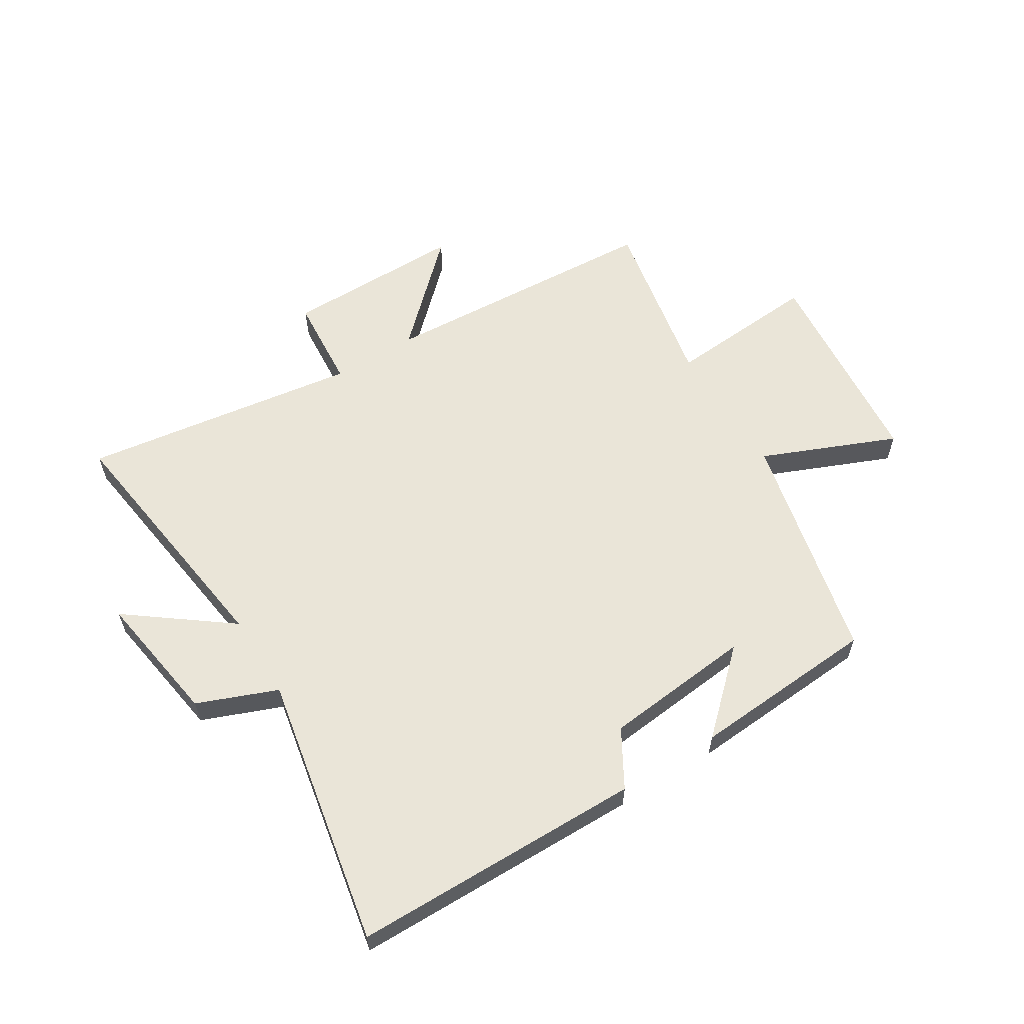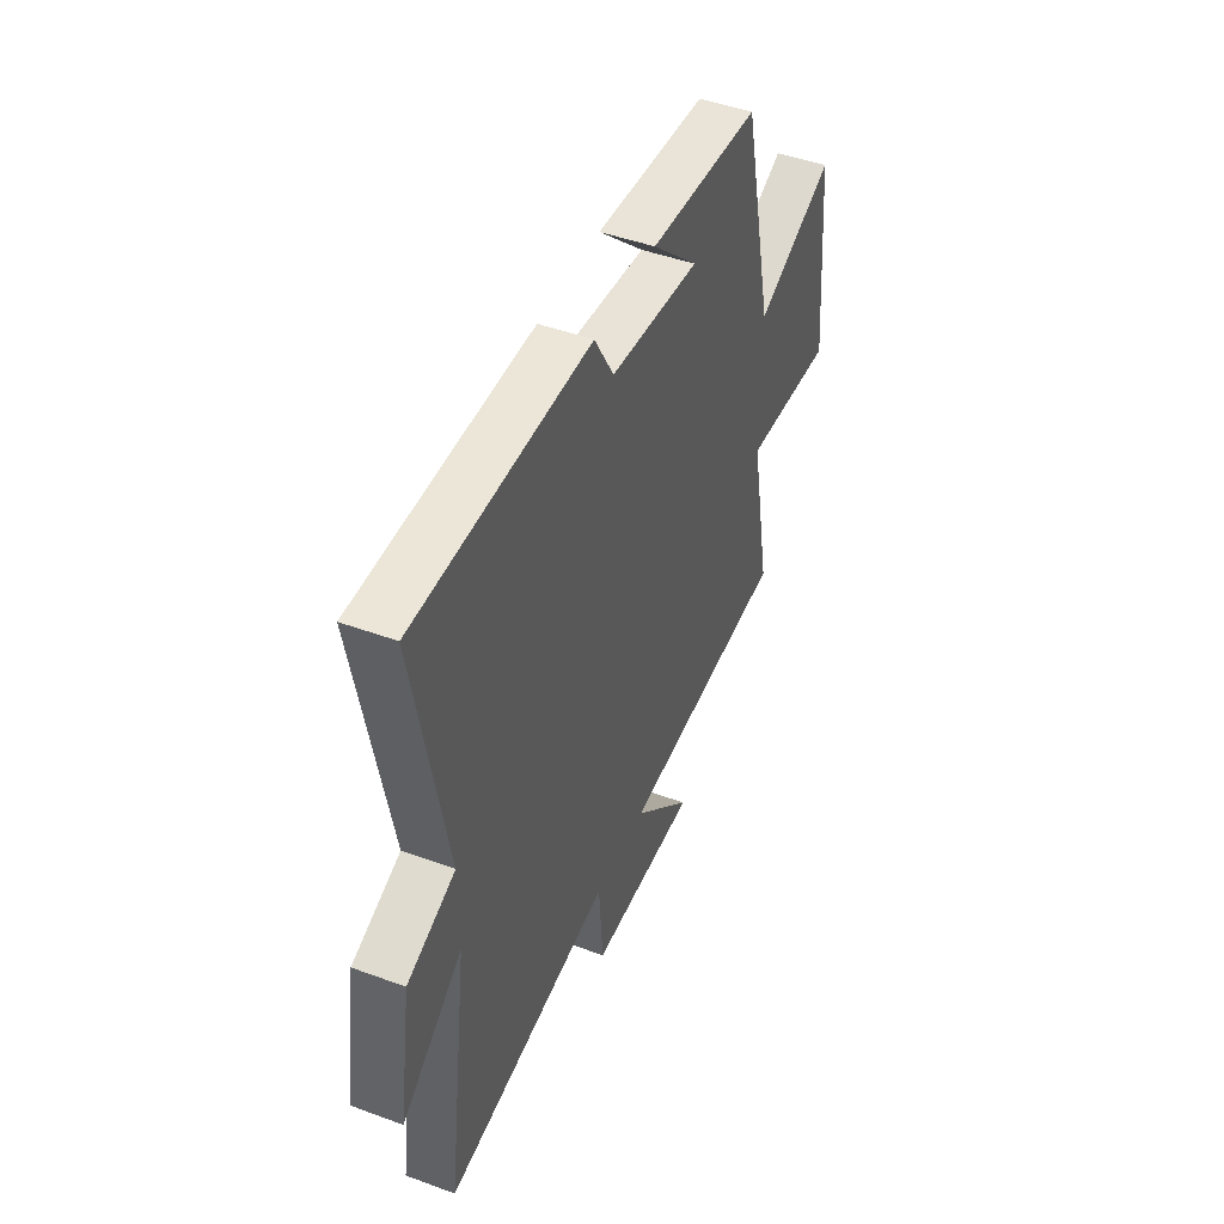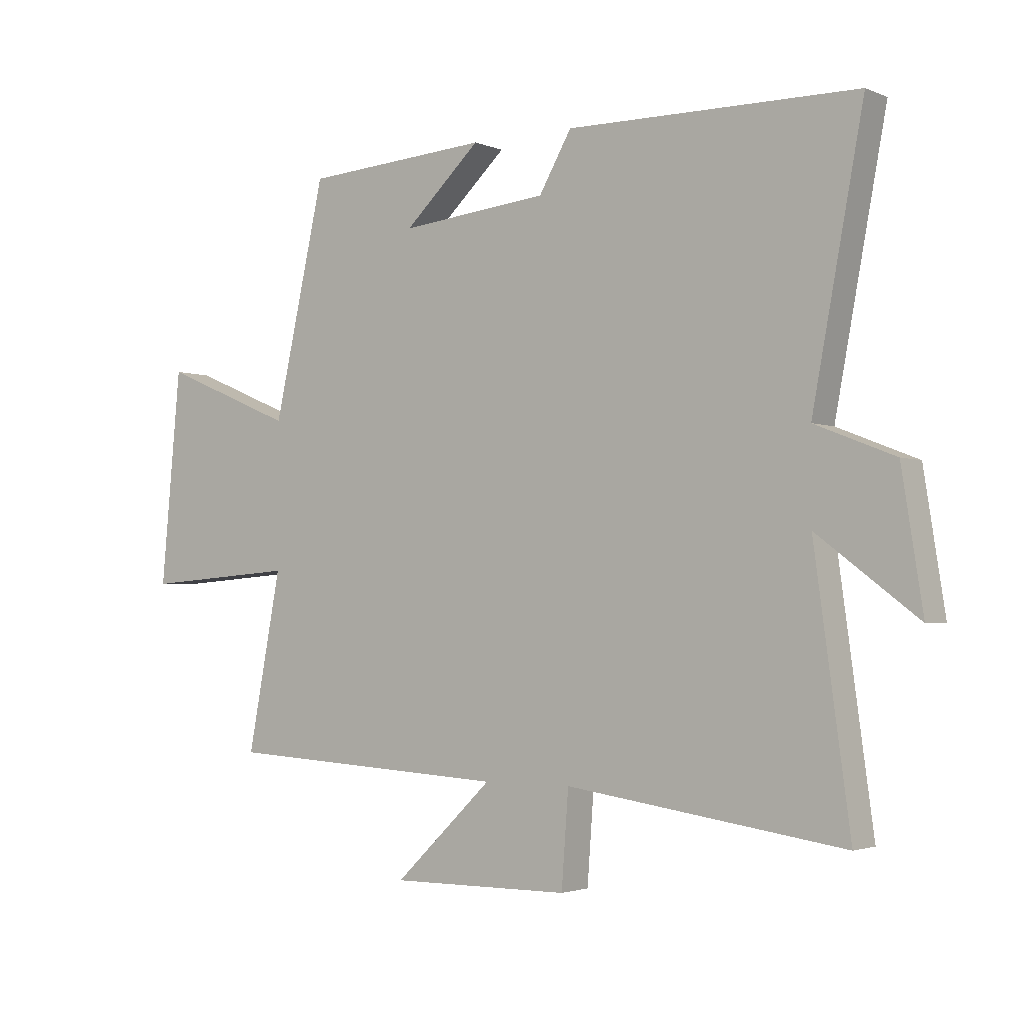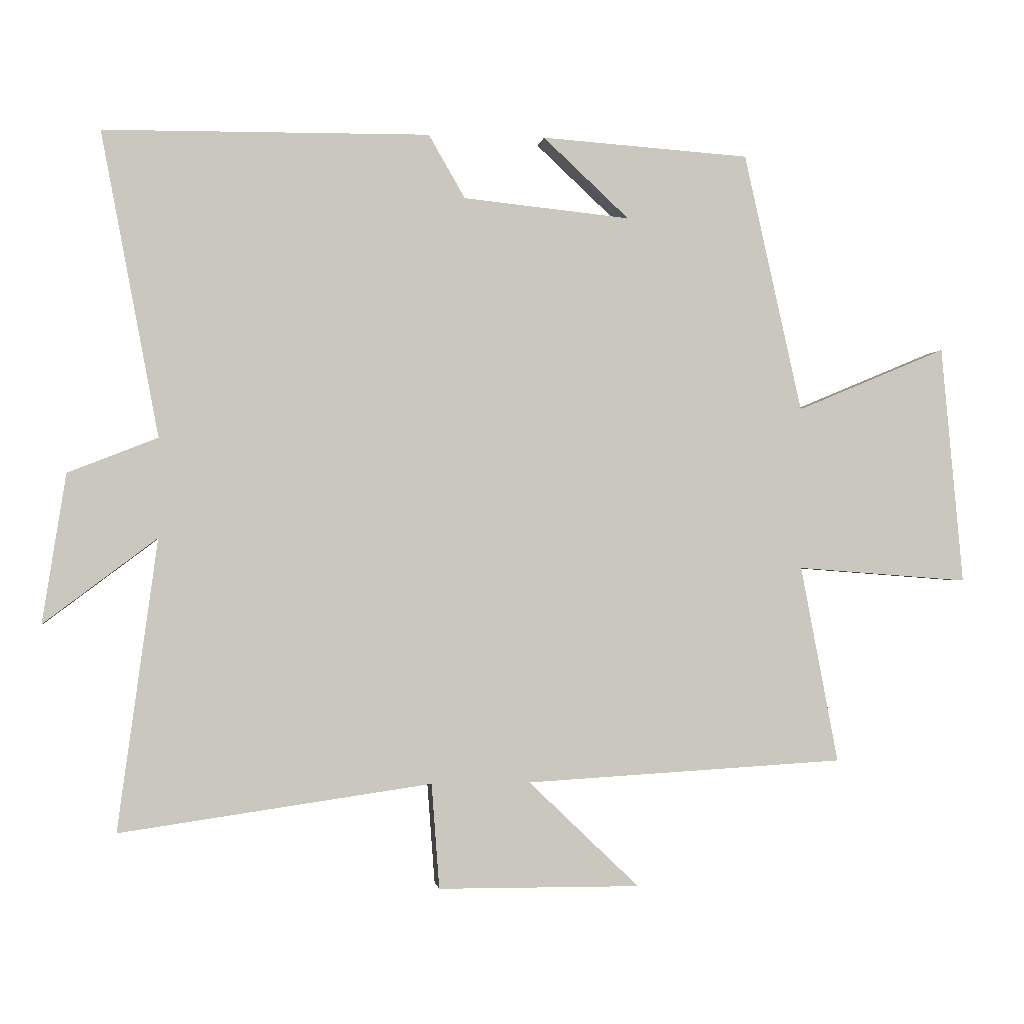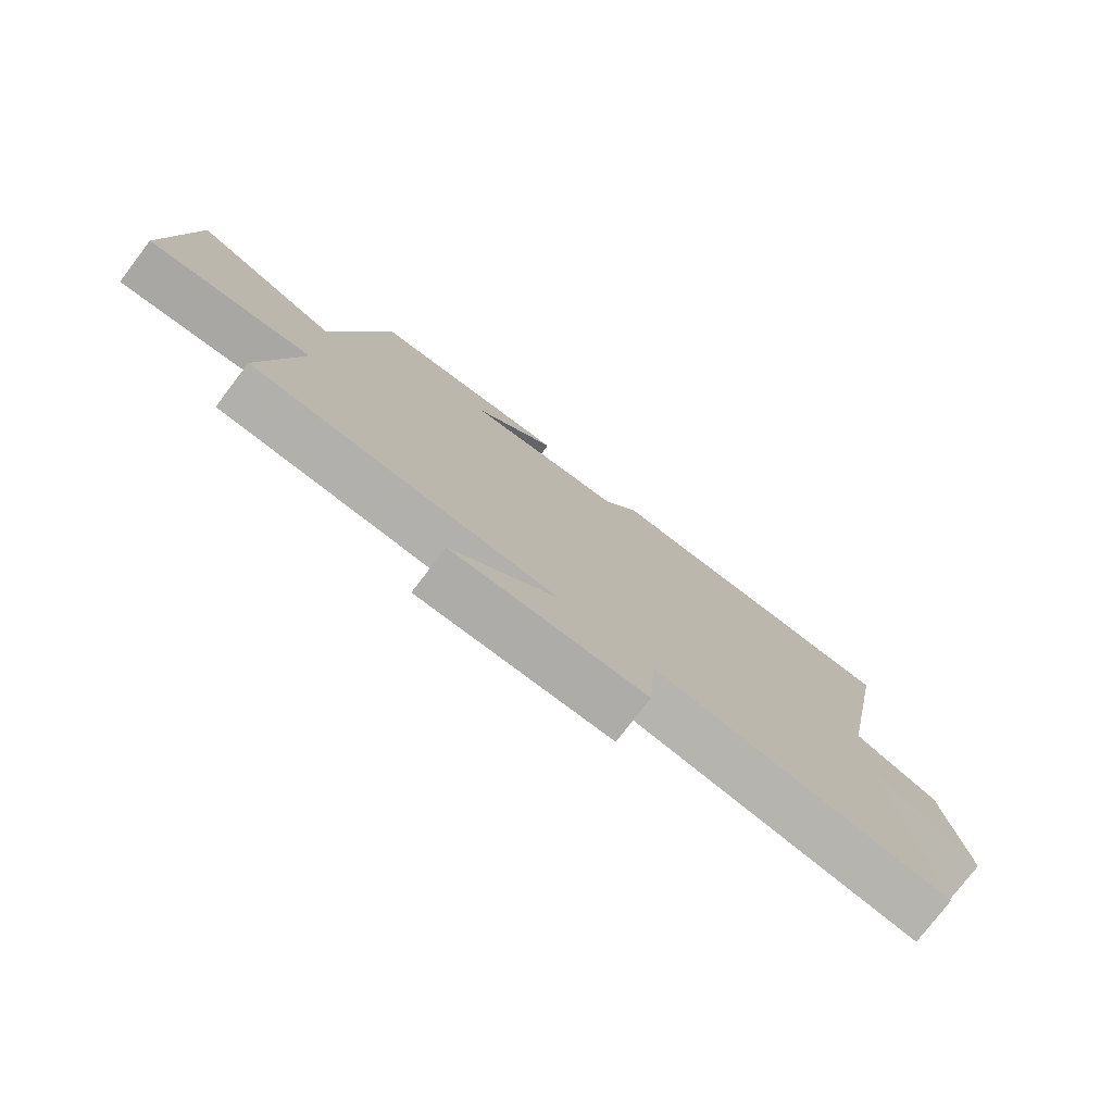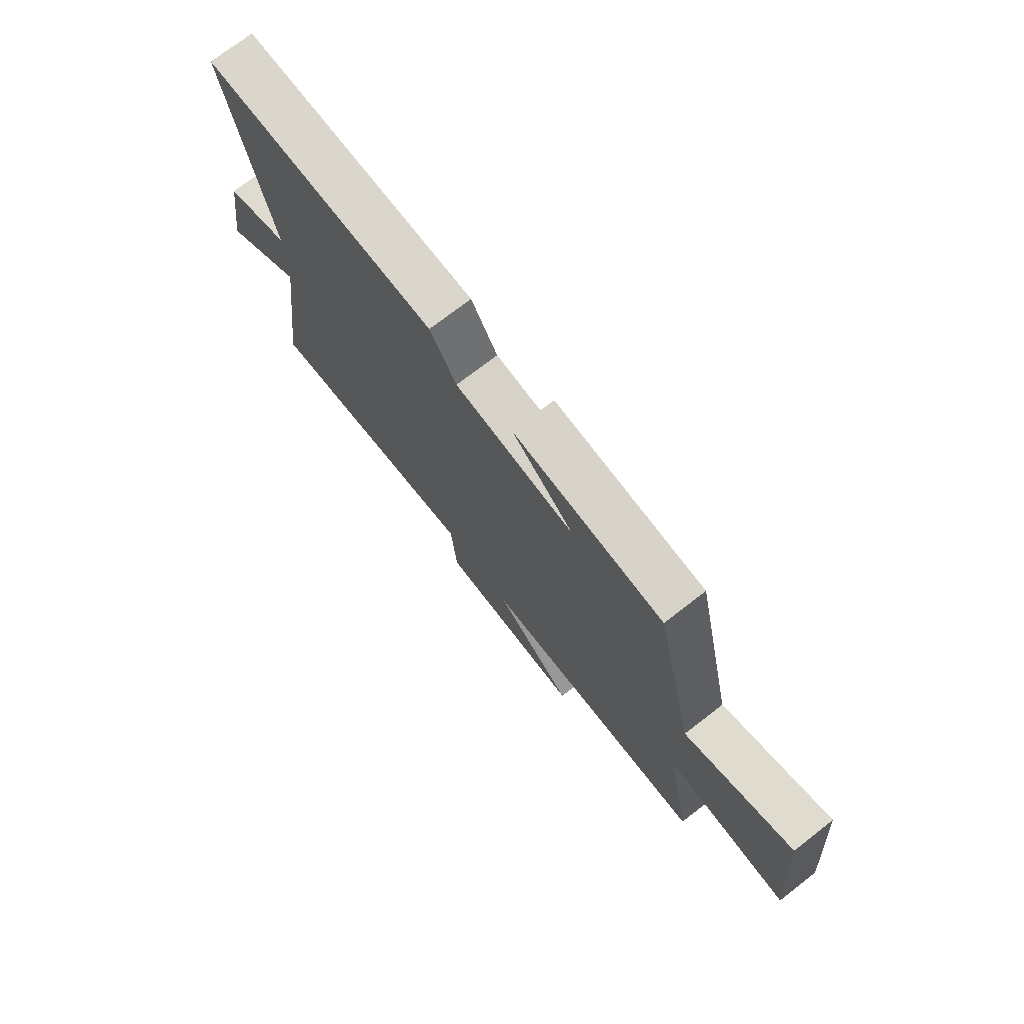
<metadata>
{"format":"obj","ext":"obj","renderer":"f3d","projection":"perspective","resolution":1024,"background":"white","views":[{"elev":59.5,"azim":-31.7,"up":"+Y"},{"elev":46.0,"azim":-67.2,"up":"+Z"},{"elev":-2.5,"azim":-144.3,"up":"+Z"},{"elev":-1.1,"azim":-7.9,"up":"+Z"},{"elev":-77.1,"azim":142.7,"up":"+Z"},{"elev":73.9,"azim":52.3,"up":"+Z"}]}
</metadata>
<code>
v -0.588 0.07 0.495
v -0.089 0.07 0.5
v -0.033 0.07 0.403
v 0.223 0.07 0.377
v 0.091 0.07 0.5
v 0.411 0.07 0.478
v 0.5 0.07 0.081
v 0.73 0.07 0.177
v 0.764 0.07 -0.189
v 0.5 0.07 -0.169
v 0.558 0.07 -0.472
v 0.068 0.07 -0.5
v 0.238 0.07 -0.663
v -0.072 0.07 -0.661
v -0.084 0.07 -0.5
v -0.561 0.07 -0.568
v -0.5 0.07 -0.123
v -0.673 0.07 -0.253
v -0.637 0.07 -0.025
v -0.5 0.07 0.029
v -0.588 0 0.495
v -0.089 0 0.5
v -0.033 0 0.403
v 0.223 0 0.377
v 0.091 0 0.5
v 0.411 0 0.478
v 0.5 0 0.081
v 0.73 0 0.177
v 0.764 0 -0.189
v 0.5 0 -0.169
v 0.558 0 -0.472
v 0.068 0 -0.5
v 0.238 0 -0.663
v -0.072 0 -0.661
v -0.084 0 -0.5
v -0.561 0 -0.568
v -0.5 0 -0.123
v -0.673 0 -0.253
v -0.637 0 -0.025
v -0.5 0 0.029
f 17 18 19 20
f 15 16 17
f 15 17 20
f 12 13 14 15
f 10 11 12 15
f 10 15 20 1
f 7 8 9 10
f 4 5 6
f 4 6 7 10
f 1 2 3
f 10 1 3
f 3 4 10
f 40 39 38 37
f 37 36 35
f 40 37 35
f 35 34 33 32
f 35 32 31 30
f 21 40 35 30
f 30 29 28 27
f 26 25 24
f 30 27 26 24
f 23 22 21
f 23 21 30
f 30 24 23
f 1 21 22 2
f 2 22 23 3
f 3 23 24 4
f 4 24 25 5
f 5 25 26 6
f 6 26 27 7
f 7 27 28 8
f 8 28 29 9
f 9 29 30 10
f 10 30 31 11
f 11 31 32 12
f 12 32 33 13
f 13 33 34 14
f 14 34 35 15
f 15 35 36 16
f 16 36 37 17
f 17 37 38 18
f 18 38 39 19
f 19 39 40 20
f 20 40 21 1

</code>
